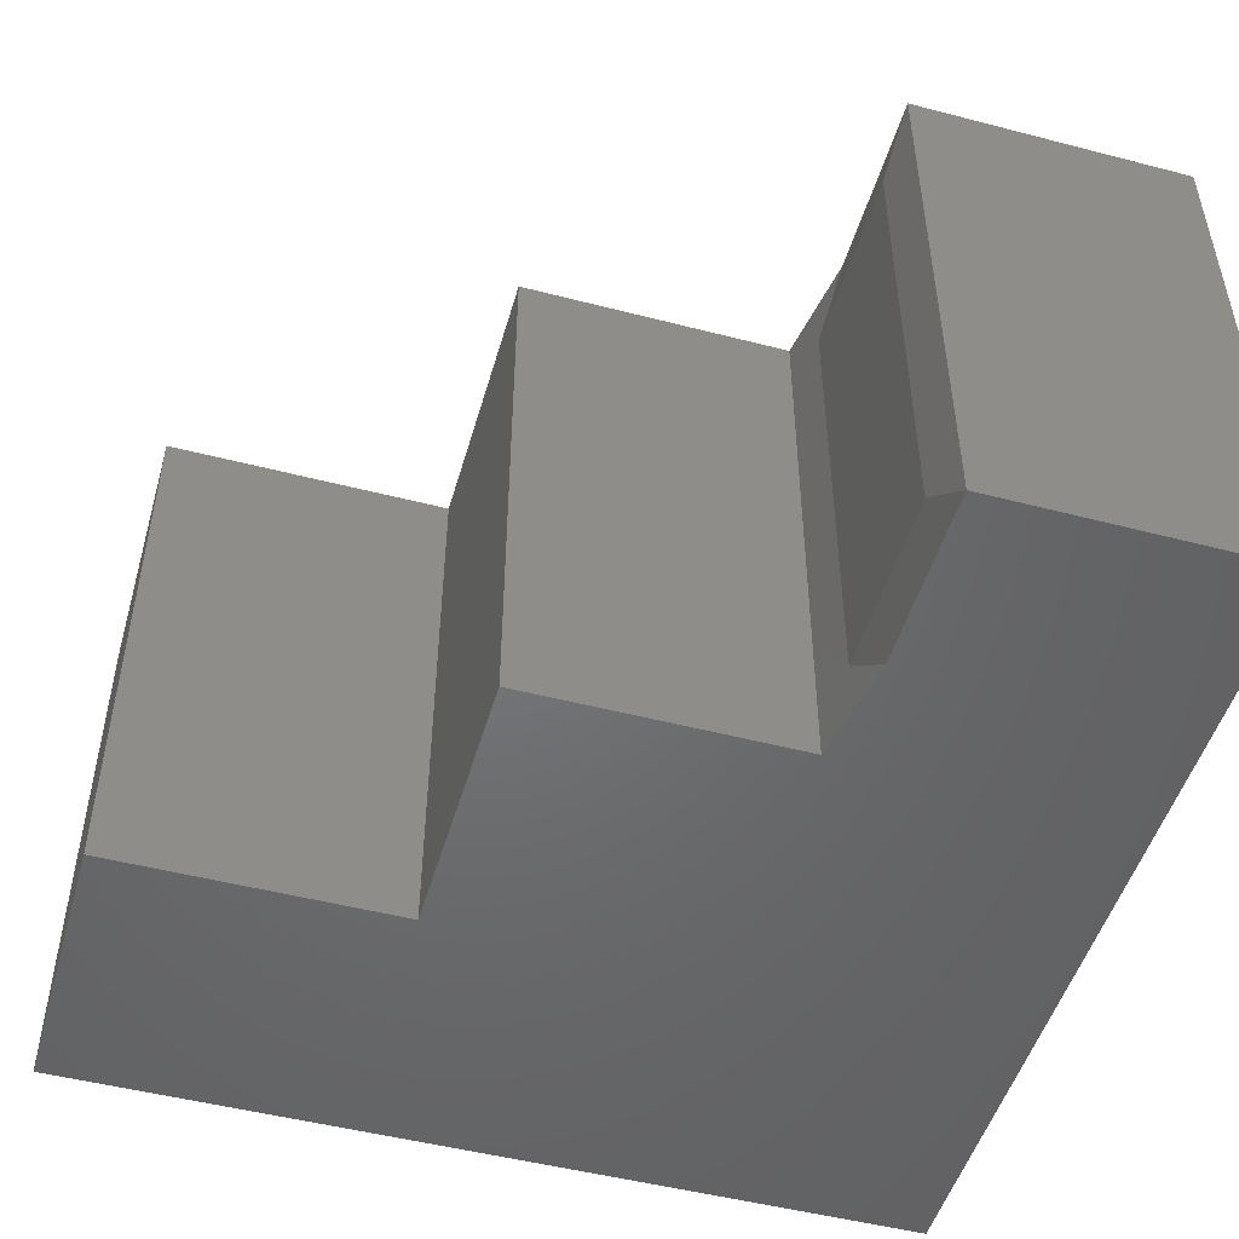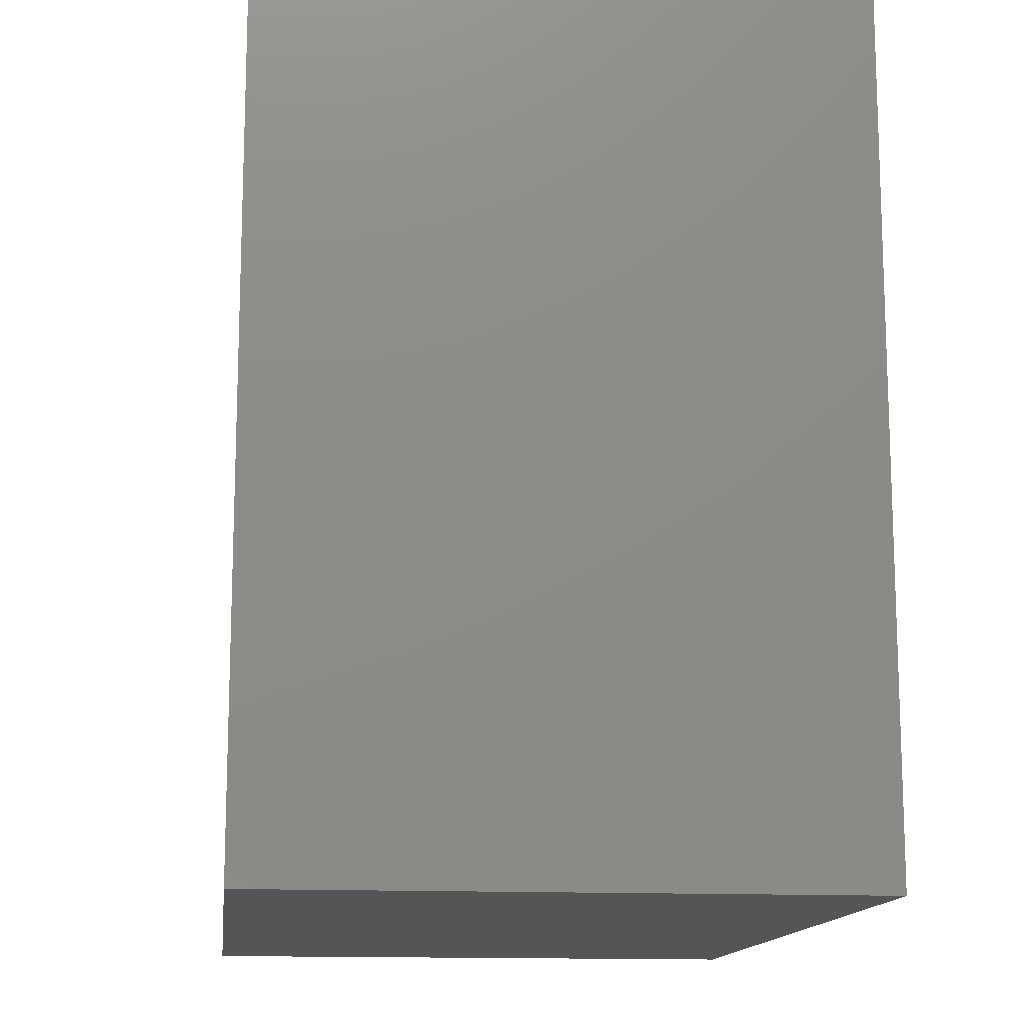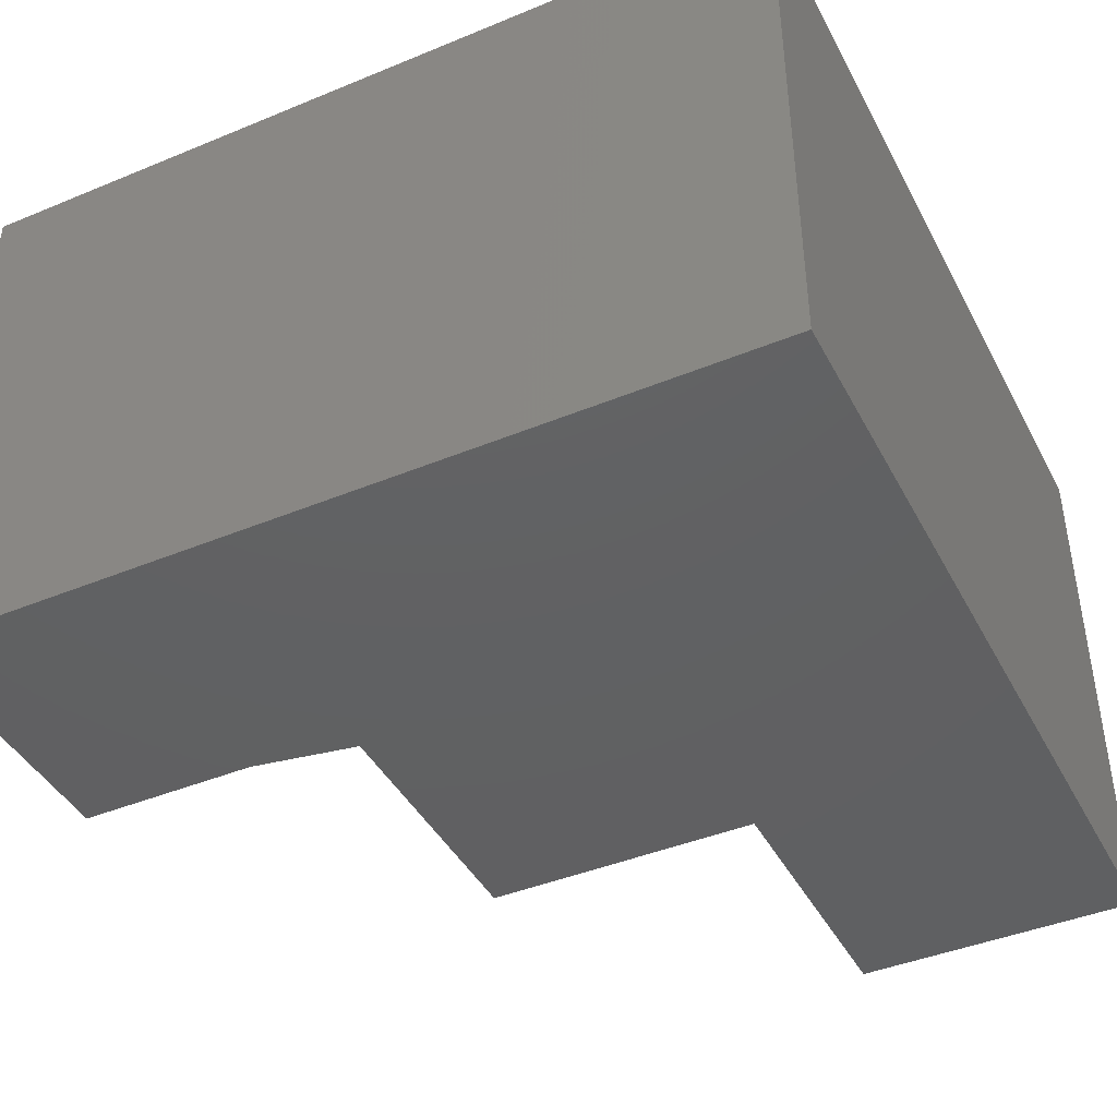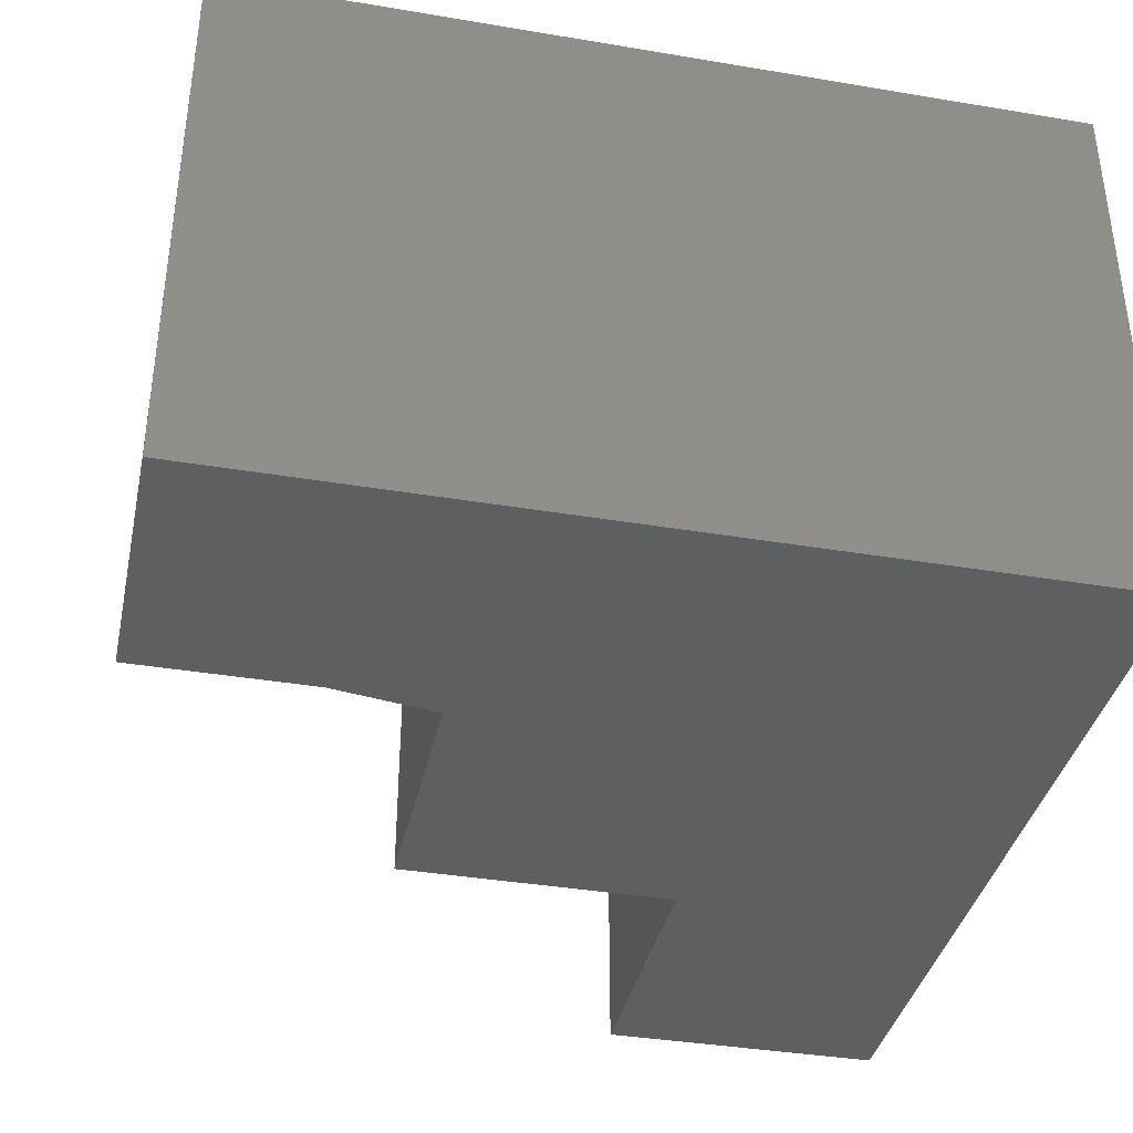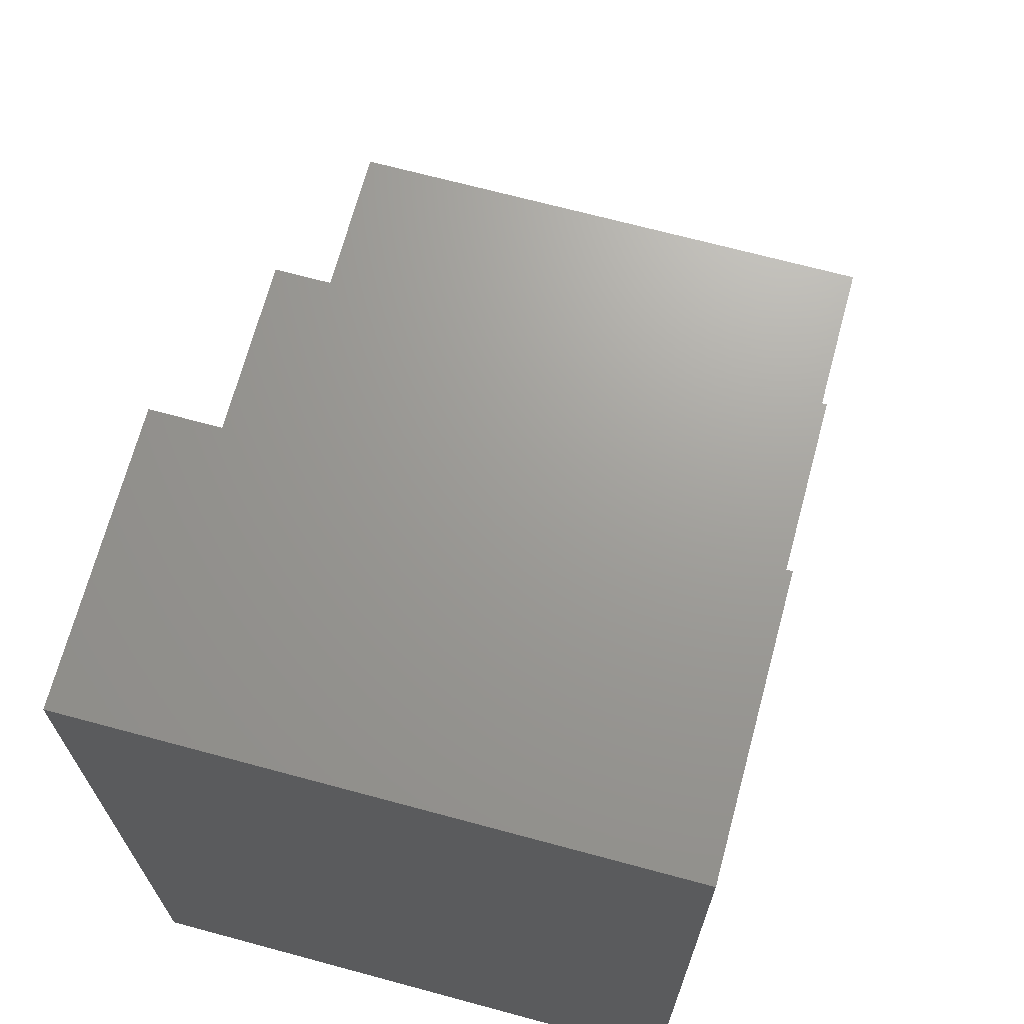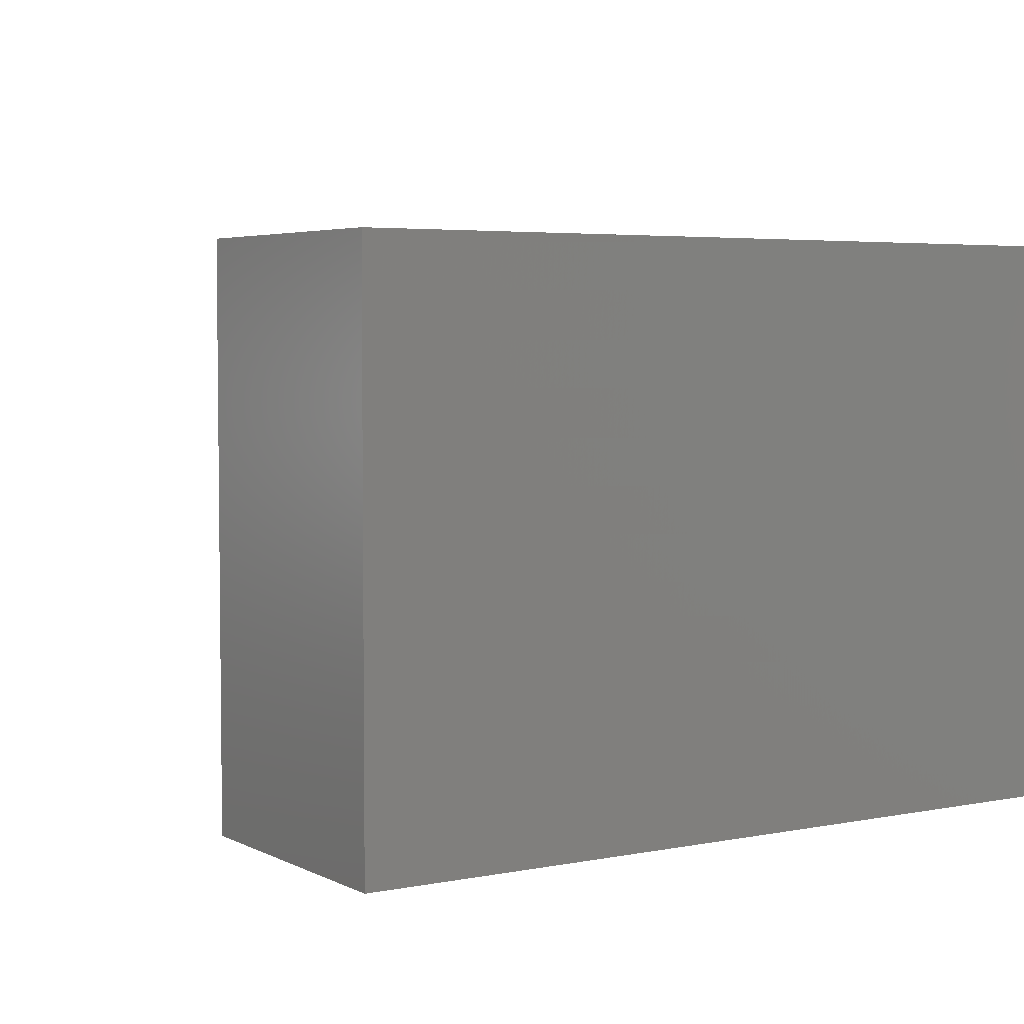
<metadata>
{"format":"stl","ext":"stl","renderer":"f3d","projection":"perspective","resolution":1024,"background":"white","views":[{"elev":-49.6,"azim":-16.0,"up":"+Y"},{"elev":-13.7,"azim":83.5,"up":"+Z"},{"elev":-42.5,"azim":116.2,"up":"+Y"},{"elev":-37.7,"azim":77.9,"up":"+Y"},{"elev":69.0,"azim":105.1,"up":"+Z"},{"elev":4.3,"azim":57.1,"up":"+Y"}]}
</metadata>
<code>
# stl→obj: 22 verts, 40 faces
v -0.2526 -0.04688 0.7031
v -0.2526 -0.04688 0.5442
v -0.2526 -0.4531 0.7031
v -0.2526 -0.4531 0.5442
v 0 8.327e-17 -4.592e-17
v -0.75 0 0
v -0.75 1.717e-33 0.2526
v -0.4974 2.805e-17 0.2526
v -0.4974 2.805e-17 0.4974
v -0.2604 5.435e-17 0.4974
v -0.2448 5.609e-17 0.5911
v -0.2448 5.609e-17 0.75
v 4.592e-17 8.327e-17 0.75
v 0 -0.5 -4.592e-17
v 4.592e-17 -0.5 0.75
v -0.2448 -0.5 0.75
v -0.2448 -0.5 0.5911
v -0.2604 -0.5 0.4974
v -0.4974 -0.5 0.4974
v -0.4974 -0.5 0.2526
v -0.75 -0.5 0.2526
v -0.75 -0.5 0
f 1 2 3
f 3 2 4
f 5 6 7
f 5 7 8
f 5 8 9
f 5 9 10
f 5 10 11
f 5 11 12
f 5 12 13
f 14 15 16
f 14 16 17
f 14 17 18
f 14 18 19
f 14 19 20
f 14 20 21
f 14 21 22
f 13 12 15
f 15 12 16
f 4 18 17
f 18 4 10
f 10 4 2
f 10 2 11
f 22 6 14
f 14 6 5
f 17 16 4
f 4 16 3
f 16 12 3
f 3 12 1
f 11 2 12
f 12 2 1
f 10 9 18
f 18 9 19
f 7 6 21
f 21 6 22
f 8 7 20
f 20 7 21
f 9 8 19
f 19 8 20
f 14 5 15
f 15 5 13

</code>
